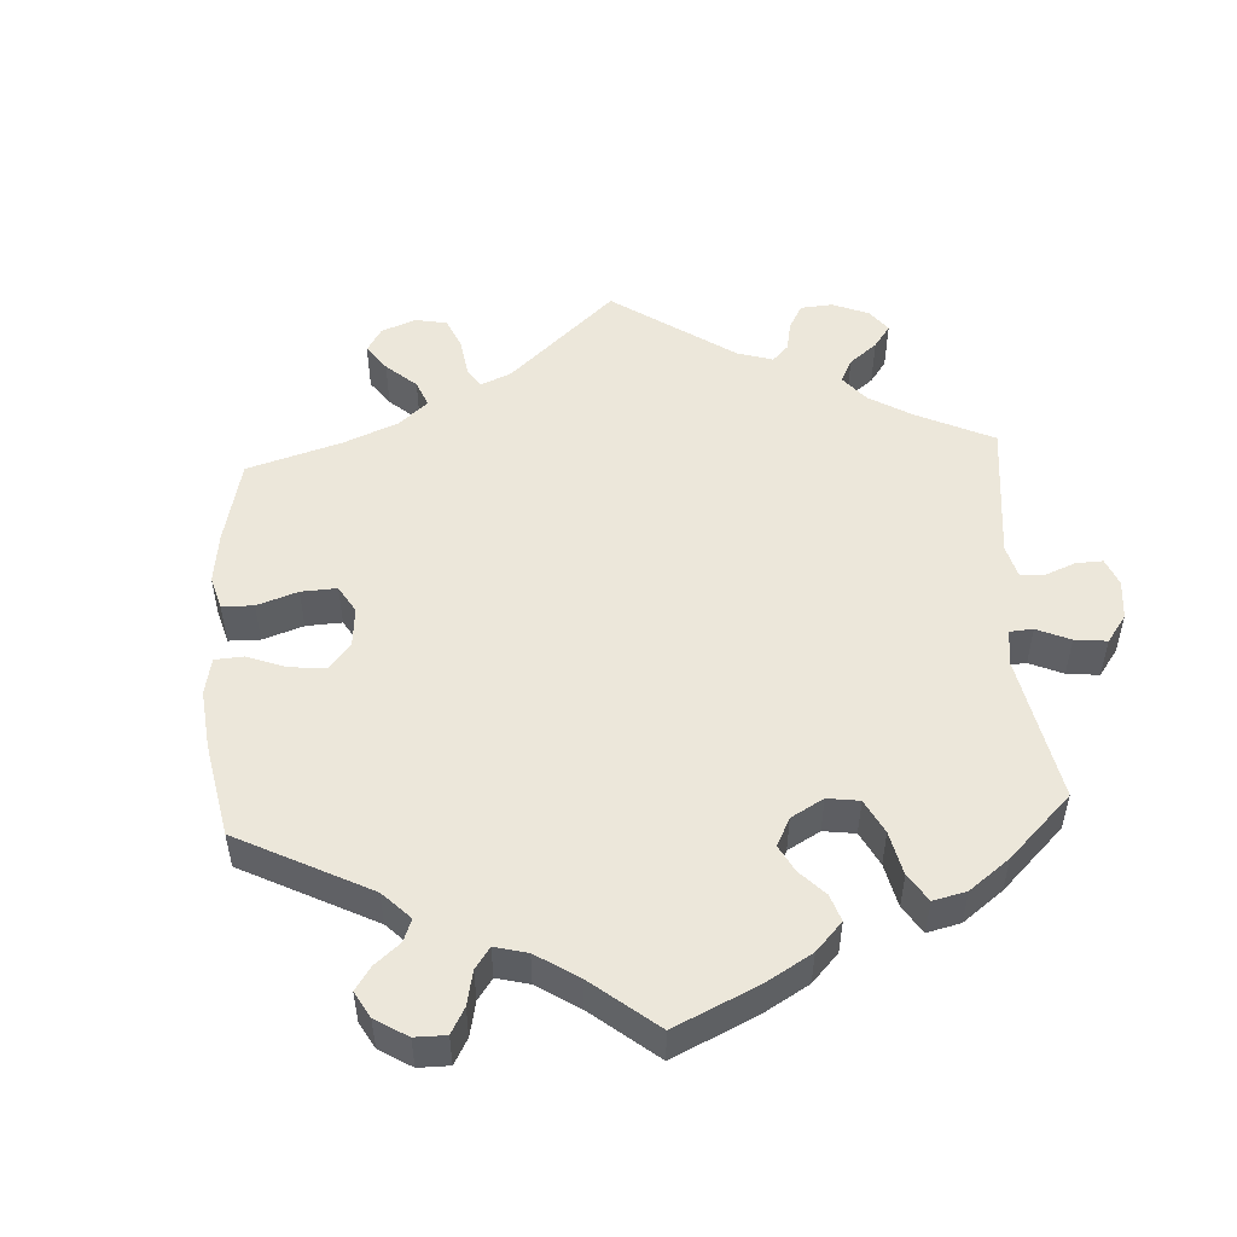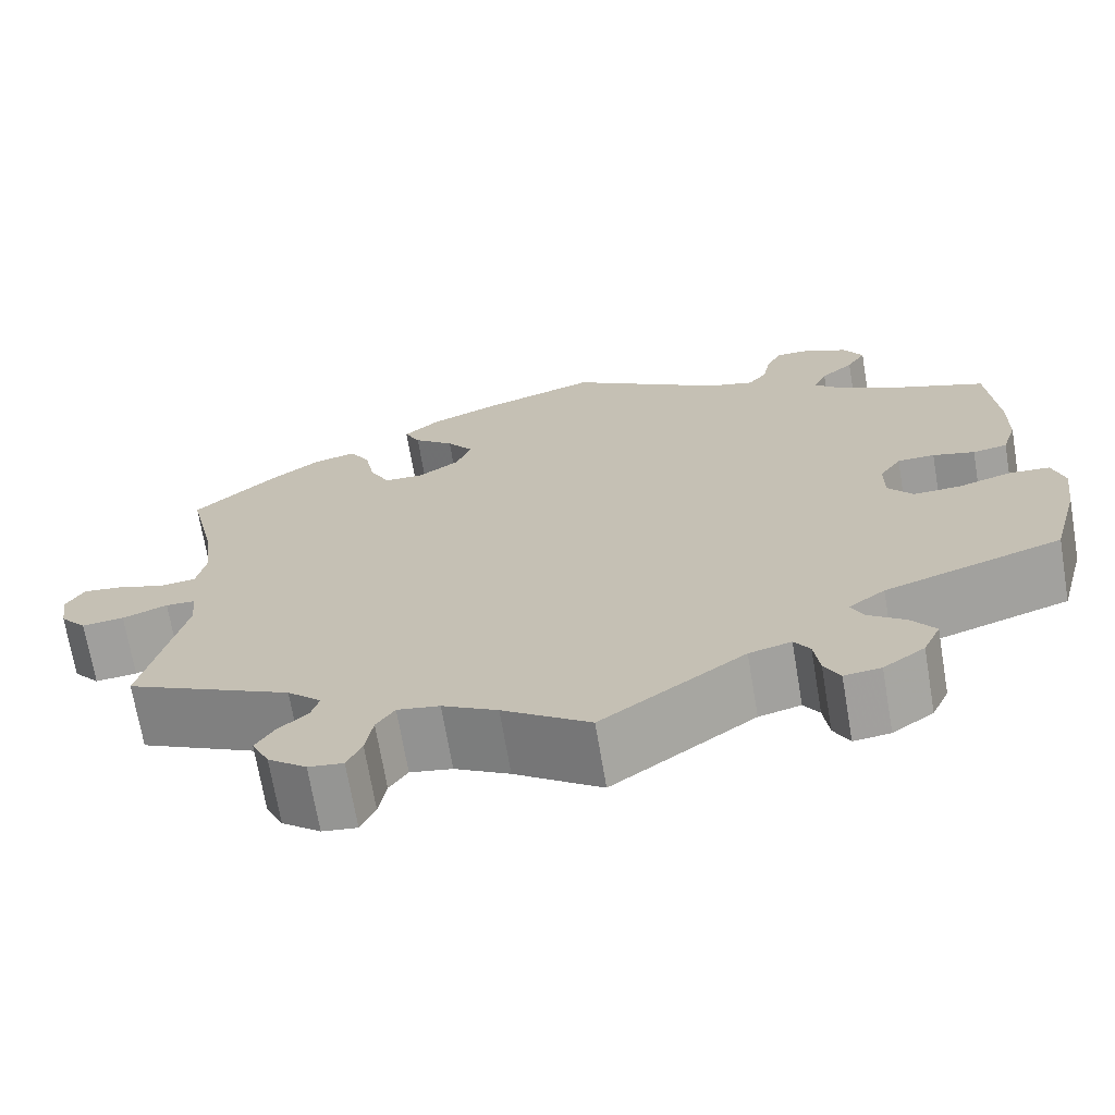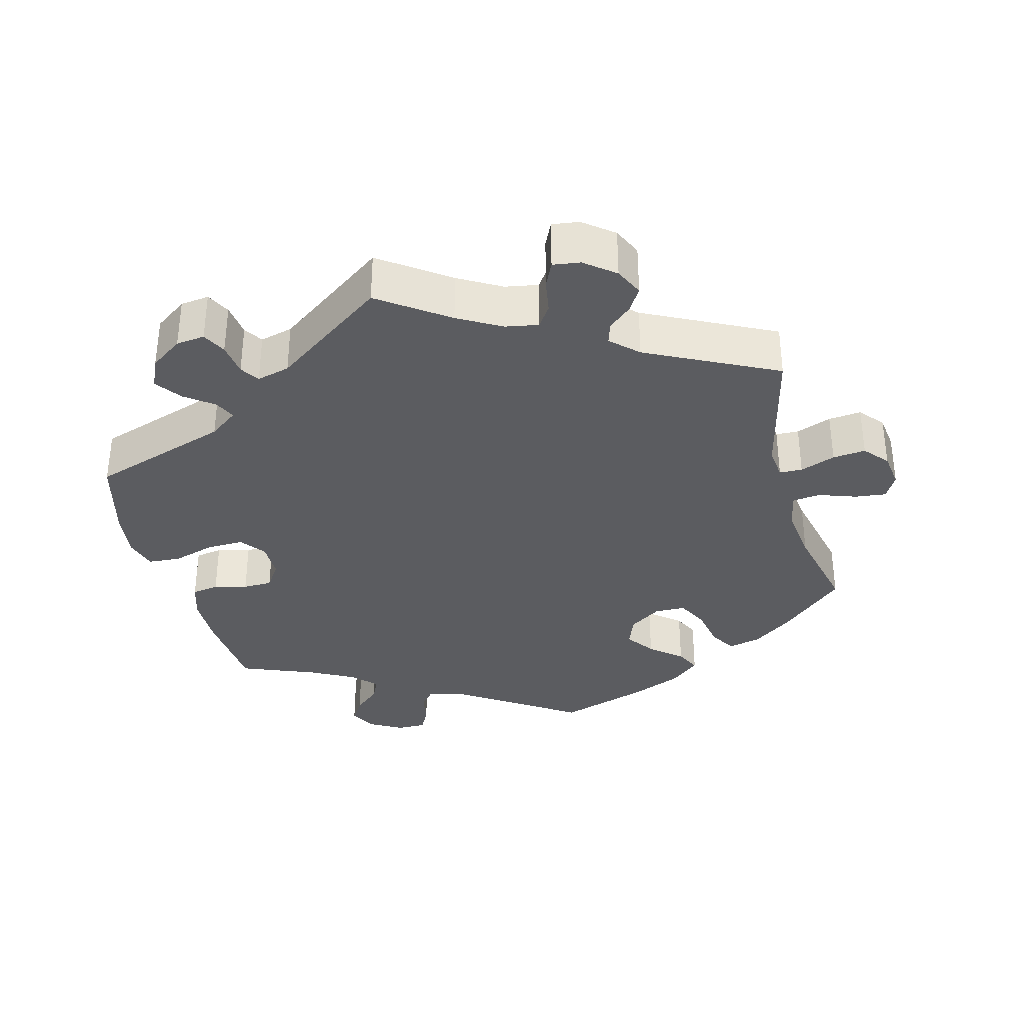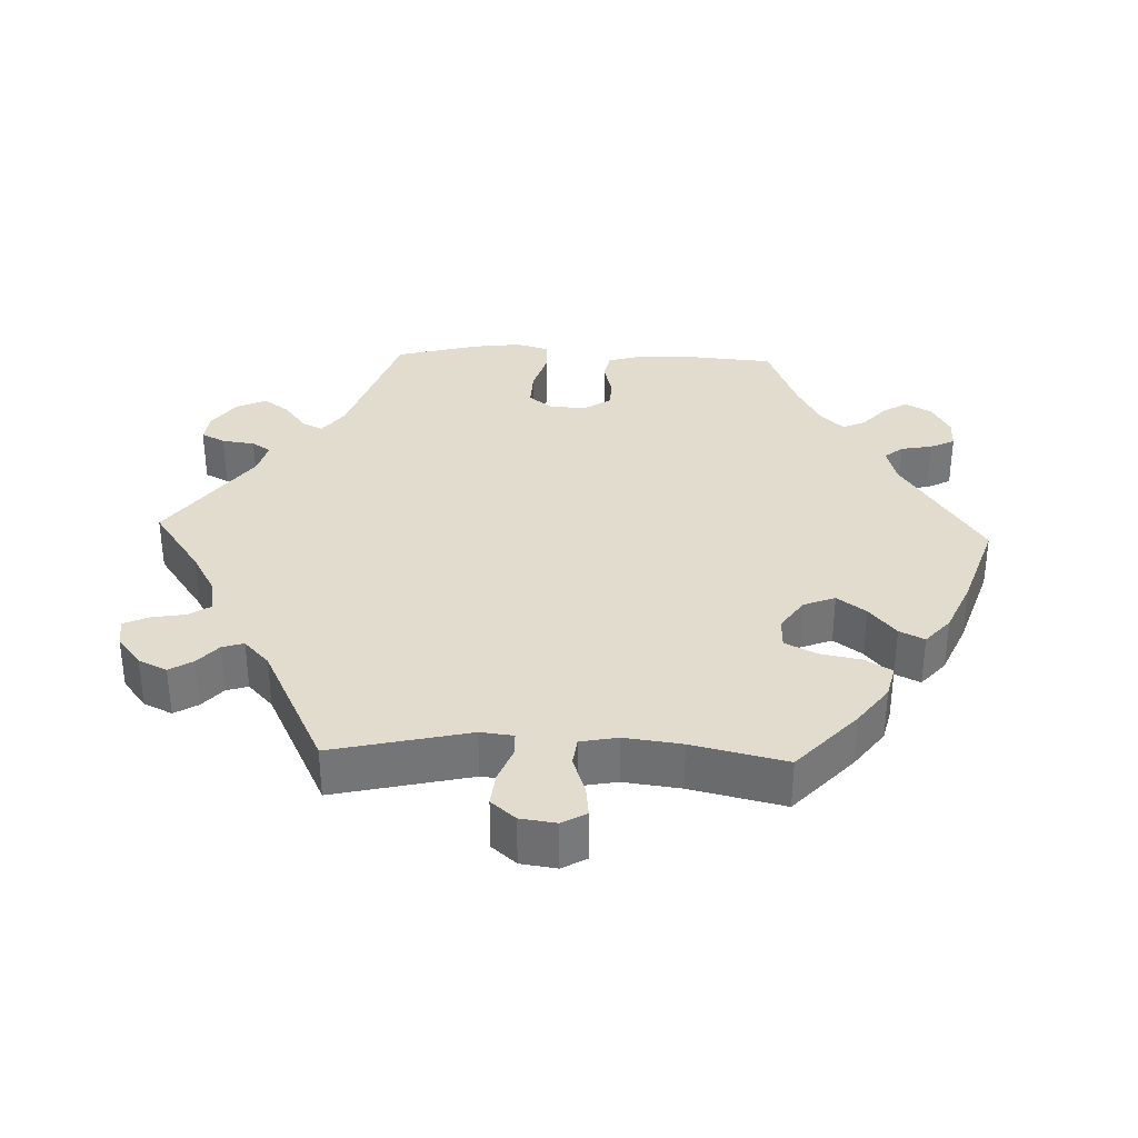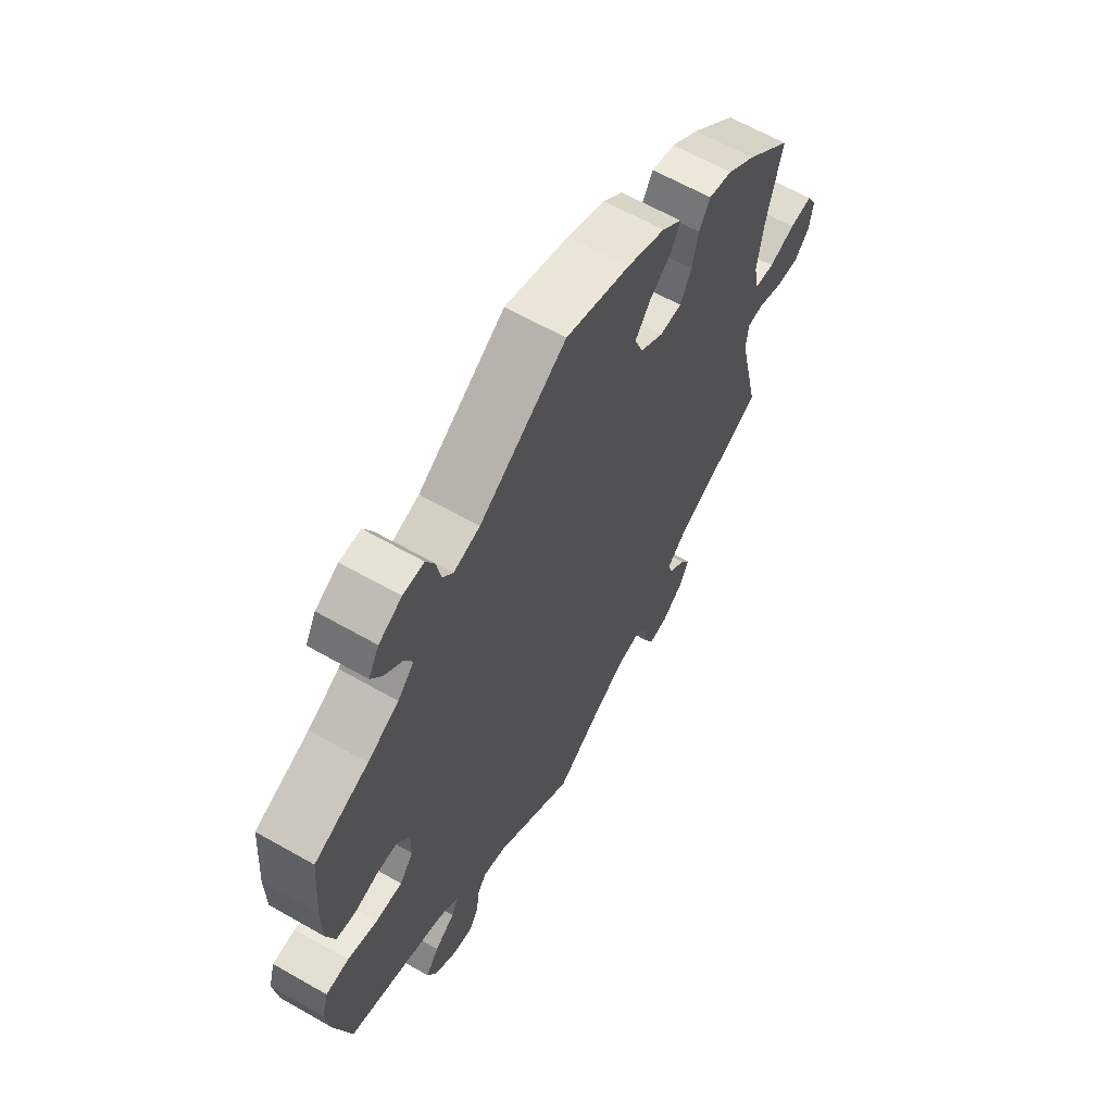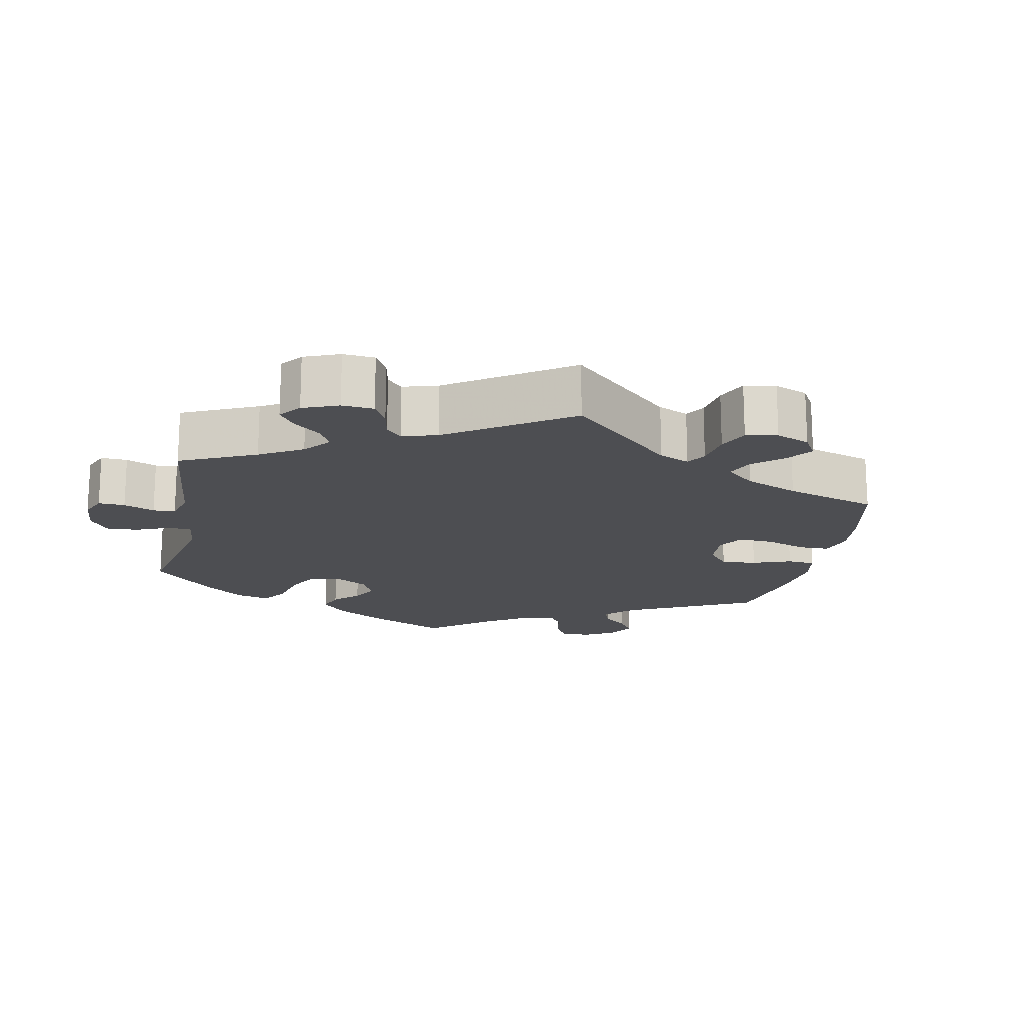
<metadata>
{"format":"obj","ext":"obj","renderer":"f3d","projection":"perspective","resolution":1024,"background":"white","views":[{"elev":51.4,"azim":56.8,"up":"+Y"},{"elev":-69.9,"azim":9.6,"up":"+Z"},{"elev":-34.5,"azim":-165.5,"up":"+Y"},{"elev":34.0,"azim":-87.8,"up":"+Y"},{"elev":63.4,"azim":119.9,"up":"+Z"},{"elev":-17.2,"azim":-131.6,"up":"+Y"}]}
</metadata>
<code>
v 0.51 0.07 0.166
v 0.509 0.07 0.092
v 0.493 0.07 0.041
v 0.455 0.07 0.034
v 0.409 0.07 0.046
v 0.368 0.07 0.045
v 0.344 0.07 0.009
v 0.344 0.07 -0.042
v 0.371 0.07 -0.077
v 0.423 0.07 -0.075
v 0.482 0.07 -0.057
v 0.527 0.07 -0.06
v 0.54 0.07 -0.105
v 0.531 0.07 -0.173
v 0.5 0.07 -0.289
v 0.306 0.07 -0.354
v 0.266 0.07 -0.384
v 0.28 0.07 -0.413
v 0.32 0.07 -0.443
v 0.346 0.07 -0.479
v 0.327 0.07 -0.521
v 0.282 0.07 -0.553
v 0.242 0.07 -0.558
v 0.225 0.07 -0.525
v 0.219 0.07 -0.479
v 0.202 0.07 -0.453
v 0.156 0.07 -0.465
v 0 0.07 -0.578
v -0.095 0.07 -0.511
v -0.155 0.07 -0.477
v -0.201 0.07 -0.469
v -0.221 0.07 -0.499
v -0.229 0.07 -0.547
v -0.245 0.07 -0.582
v -0.283 0.07 -0.577
v -0.325 0.07 -0.544
v -0.344 0.07 -0.504
v -0.324 0.07 -0.471
v -0.292 0.07 -0.443
v -0.283 0.07 -0.413
v -0.32 0.07 -0.378
v -0.501 0.07 -0.289
v -0.457 0.07 -0.098
v -0.462 0.07 -0.052
v -0.494 0.07 -0.051
v -0.543 0.07 -0.07
v -0.589 0.07 -0.075
v -0.618 0.07 -0.041
v -0.625 0.07 0.009
v -0.606 0.07 0.043
v -0.562 0.07 0.038
v -0.51 0.07 0.02
v -0.471 0.07 0.025
v -0.461 0.07 0.077
v -0.471 0.07 0.157
v -0.501 0.07 0.288
v -0.412 0.07 0.37
v -0.356 0.07 0.412
v -0.31 0.07 0.423
v -0.288 0.07 0.386
v -0.277 0.07 0.328
v -0.255 0.07 0.284
v -0.212 0.07 0.283
v -0.167 0.07 0.314
v -0.15 0.07 0.358
v -0.179 0.07 0.398
v -0.223 0.07 0.435
v -0.24 0.07 0.47
v -0.201 0.07 0.504
v -0.127 0.07 0.536
v -0.001 0.07 0.578
v 0.169 0.07 0.466
v 0.22 0.07 0.452
v 0.241 0.07 0.478
v 0.249 0.07 0.522
v 0.266 0.07 0.556
v 0.307 0.07 0.556
v 0.352 0.07 0.531
v 0.373 0.07 0.494
v 0.352 0.07 0.46
v 0.316 0.07 0.428
v 0.301 0.07 0.396
v 0.333 0.07 0.363
v 0.394 0.07 0.331
v 0.5 0.07 0.289
v 0.51 0 0.166
v 0.509 0 0.092
v 0.493 0 0.041
v 0.455 0 0.034
v 0.409 0 0.046
v 0.368 0 0.045
v 0.344 0 0.009
v 0.344 0 -0.042
v 0.371 0 -0.077
v 0.423 0 -0.075
v 0.482 0 -0.057
v 0.527 0 -0.06
v 0.54 0 -0.105
v 0.531 0 -0.173
v 0.5 0 -0.289
v 0.306 0 -0.354
v 0.266 0 -0.384
v 0.28 0 -0.413
v 0.32 0 -0.443
v 0.346 0 -0.479
v 0.327 0 -0.521
v 0.282 0 -0.553
v 0.242 0 -0.558
v 0.225 0 -0.525
v 0.219 0 -0.479
v 0.202 0 -0.453
v 0.156 0 -0.465
v 0 0 -0.578
v -0.095 0 -0.511
v -0.155 0 -0.477
v -0.201 0 -0.469
v -0.221 0 -0.499
v -0.229 0 -0.547
v -0.245 0 -0.582
v -0.283 0 -0.577
v -0.325 0 -0.544
v -0.344 0 -0.504
v -0.324 0 -0.471
v -0.292 0 -0.443
v -0.283 0 -0.413
v -0.32 0 -0.378
v -0.501 0 -0.289
v -0.457 0 -0.098
v -0.462 0 -0.052
v -0.494 0 -0.051
v -0.543 0 -0.07
v -0.589 0 -0.075
v -0.618 0 -0.041
v -0.625 0 0.009
v -0.606 0 0.043
v -0.562 0 0.038
v -0.51 0 0.02
v -0.471 0 0.025
v -0.461 0 0.077
v -0.471 0 0.157
v -0.501 0 0.288
v -0.412 0 0.37
v -0.356 0 0.412
v -0.31 0 0.423
v -0.288 0 0.386
v -0.277 0 0.328
v -0.255 0 0.284
v -0.212 0 0.283
v -0.167 0 0.314
v -0.15 0 0.358
v -0.179 0 0.398
v -0.223 0 0.435
v -0.24 0 0.47
v -0.201 0 0.504
v -0.127 0 0.536
v -0.001 0 0.578
v 0.169 0 0.466
v 0.22 0 0.452
v 0.241 0 0.478
v 0.249 0 0.522
v 0.266 0 0.556
v 0.307 0 0.556
v 0.352 0 0.531
v 0.373 0 0.494
v 0.352 0 0.46
v 0.316 0 0.428
v 0.301 0 0.396
v 0.333 0 0.363
v 0.394 0 0.331
v 0.5 0 0.289
f 84 85 1 2
f 83 84 2 3
f 82 83 3 4
f 78 79 80 81
f 78 81 82
f 77 78 82
f 74 75 76 77
f 73 74 77 82
f 72 73 82 4
f 66 67 68 69
f 65 66 69 70
f 58 59 60 61
f 58 61 62
f 55 56 57 58
f 54 55 58 62
f 53 54 62 63
f 49 50 51 52
f 47 48 49 52
f 45 46 47 52
f 44 45 52 53
f 41 42 43
f 40 41 43 44
f 36 37 38 39
f 34 35 36 39
f 32 33 34 39
f 31 32 39 40
f 30 31 40 44
f 27 28 29
f 26 27 29 30
f 22 23 24 25
f 22 25 26
f 21 22 26
f 18 19 20 21
f 17 18 21 26
f 13 14 15 16
f 13 16 17
f 10 11 12 13
f 9 10 13 17
f 8 9 17 26
f 71 72 4 5
f 65 70 71 5
f 64 65 5 6
f 63 64 6 7
f 30 44 53 63
f 26 30 63
f 7 8 26 63
f 87 86 170 169
f 88 87 169 168
f 89 88 168 167
f 166 165 164 163
f 167 166 163
f 167 163 162
f 162 161 160 159
f 167 162 159 158
f 89 167 158 157
f 154 153 152 151
f 155 154 151 150
f 146 145 144 143
f 147 146 143
f 143 142 141 140
f 147 143 140 139
f 148 147 139 138
f 137 136 135 134
f 137 134 133 132
f 137 132 131 130
f 138 137 130 129
f 128 127 126
f 129 128 126 125
f 124 123 122 121
f 124 121 120 119
f 124 119 118 117
f 125 124 117 116
f 129 125 116 115
f 114 113 112
f 115 114 112 111
f 110 109 108 107
f 111 110 107
f 111 107 106
f 106 105 104 103
f 111 106 103 102
f 101 100 99 98
f 102 101 98
f 98 97 96 95
f 102 98 95 94
f 111 102 94 93
f 90 89 157 156
f 90 156 155 150
f 91 90 150 149
f 92 91 149 148
f 148 138 129 115
f 148 115 111
f 148 111 93 92
f 1 86 87 2
f 2 87 88 3
f 3 88 89 4
f 4 89 90 5
f 5 90 91 6
f 6 91 92 7
f 7 92 93 8
f 8 93 94 9
f 9 94 95 10
f 10 95 96 11
f 11 96 97 12
f 12 97 98 13
f 13 98 99 14
f 14 99 100 15
f 15 100 101 16
f 16 101 102 17
f 17 102 103 18
f 18 103 104 19
f 19 104 105 20
f 20 105 106 21
f 21 106 107 22
f 22 107 108 23
f 23 108 109 24
f 24 109 110 25
f 25 110 111 26
f 26 111 112 27
f 27 112 113 28
f 28 113 114 29
f 29 114 115 30
f 30 115 116 31
f 31 116 117 32
f 32 117 118 33
f 33 118 119 34
f 34 119 120 35
f 35 120 121 36
f 36 121 122 37
f 37 122 123 38
f 38 123 124 39
f 39 124 125 40
f 40 125 126 41
f 41 126 127 42
f 42 127 128 43
f 43 128 129 44
f 44 129 130 45
f 45 130 131 46
f 46 131 132 47
f 47 132 133 48
f 48 133 134 49
f 49 134 135 50
f 50 135 136 51
f 51 136 137 52
f 52 137 138 53
f 53 138 139 54
f 54 139 140 55
f 55 140 141 56
f 56 141 142 57
f 57 142 143 58
f 58 143 144 59
f 59 144 145 60
f 60 145 146 61
f 61 146 147 62
f 62 147 148 63
f 63 148 149 64
f 64 149 150 65
f 65 150 151 66
f 66 151 152 67
f 67 152 153 68
f 68 153 154 69
f 69 154 155 70
f 70 155 156 71
f 71 156 157 72
f 72 157 158 73
f 73 158 159 74
f 74 159 160 75
f 75 160 161 76
f 76 161 162 77
f 77 162 163 78
f 78 163 164 79
f 79 164 165 80
f 80 165 166 81
f 81 166 167 82
f 82 167 168 83
f 83 168 169 84
f 84 169 170 85
f 85 170 86 1

</code>
